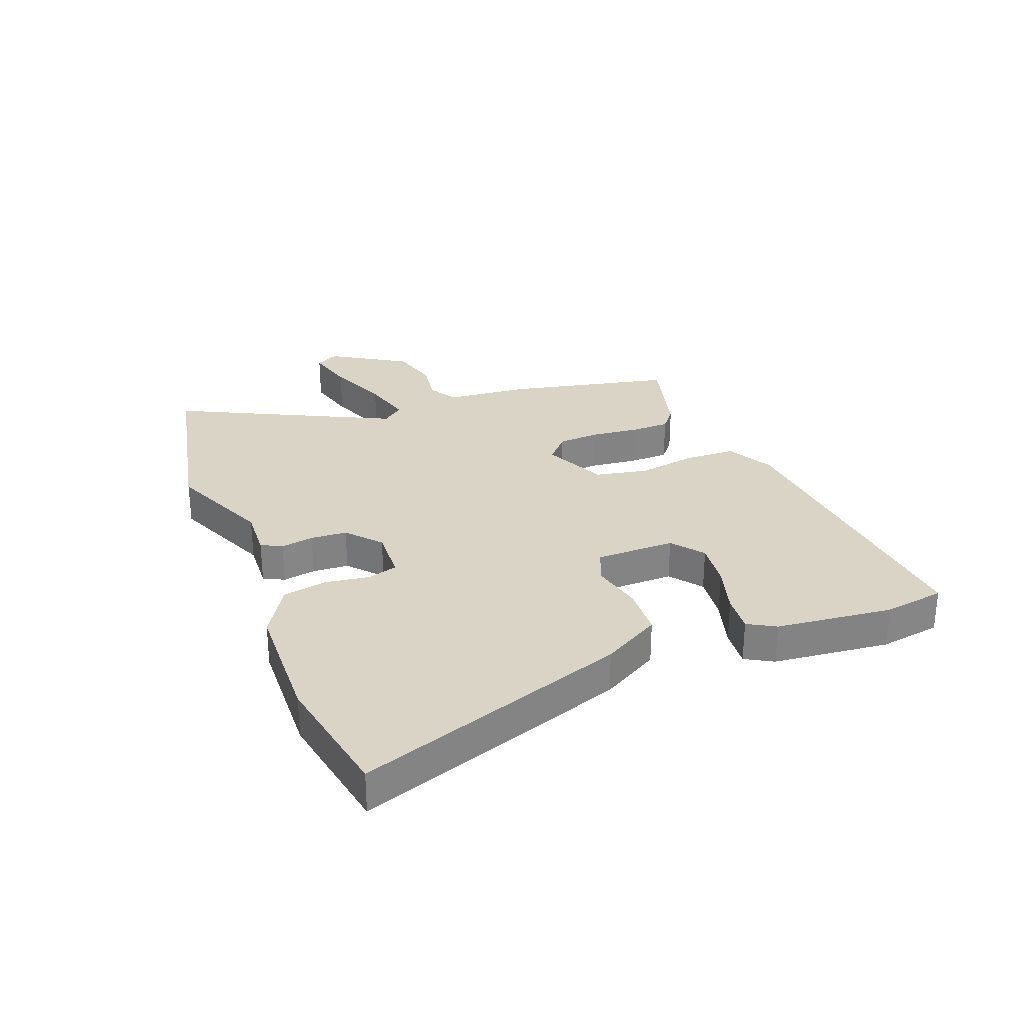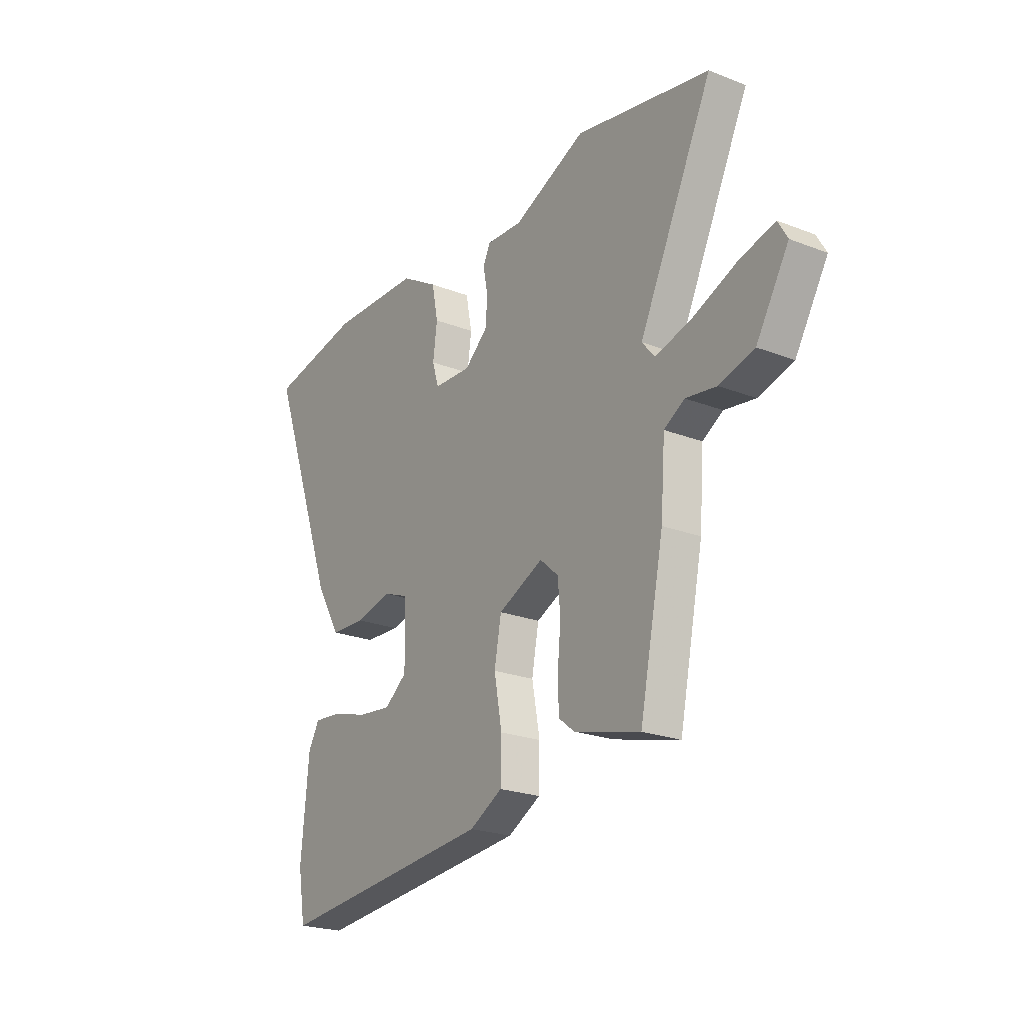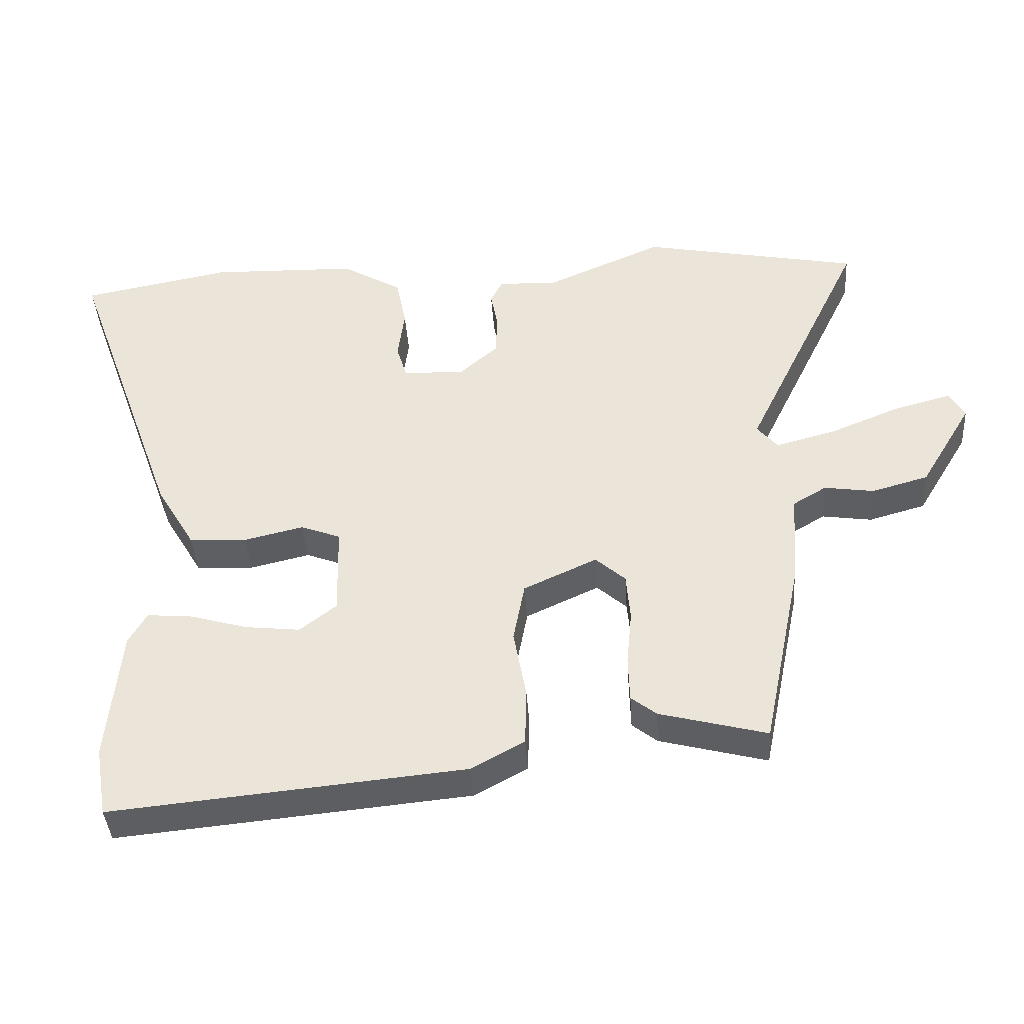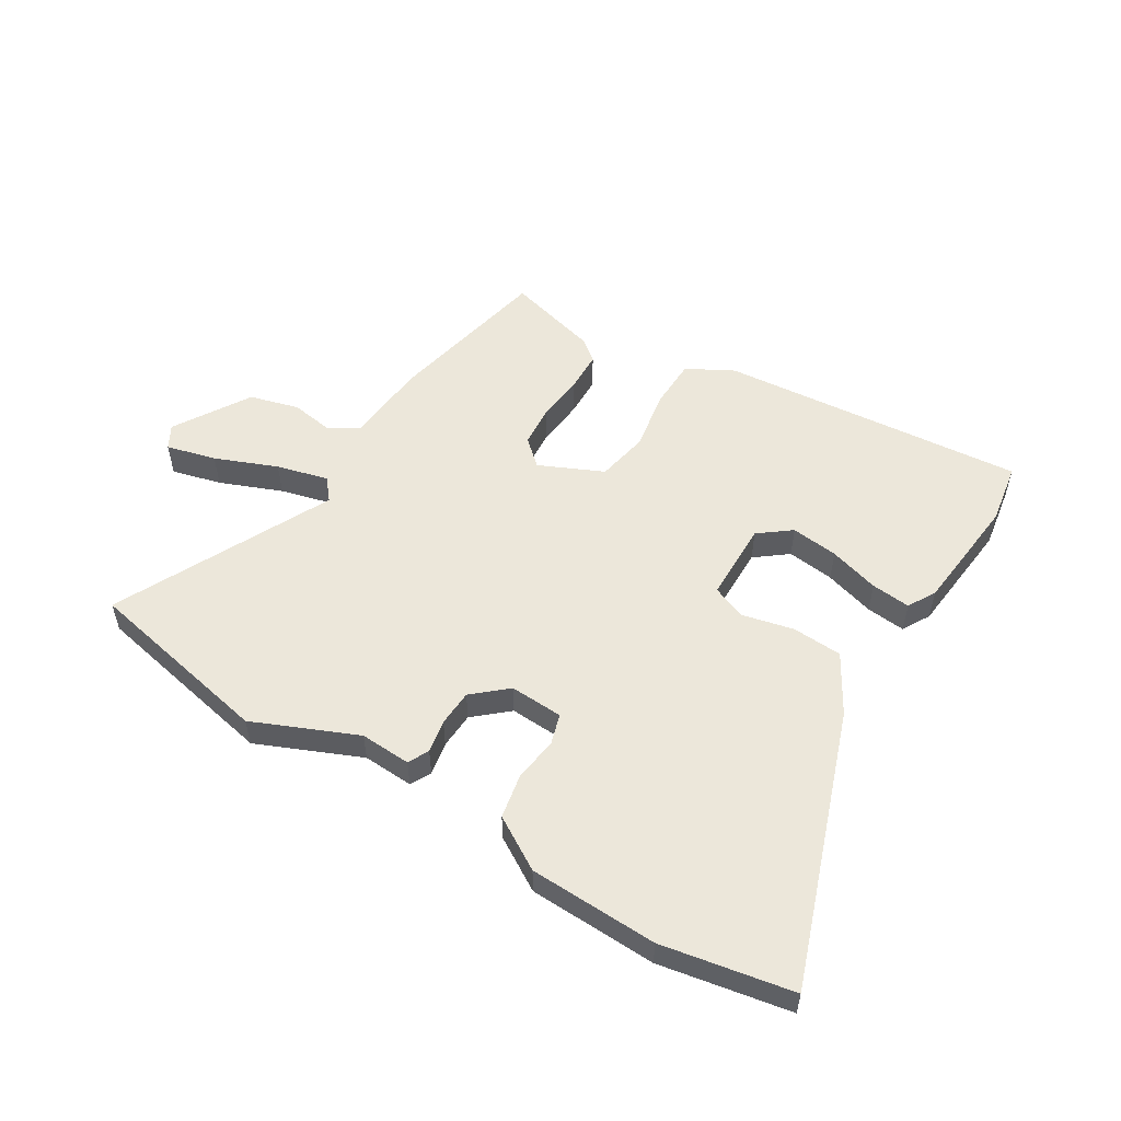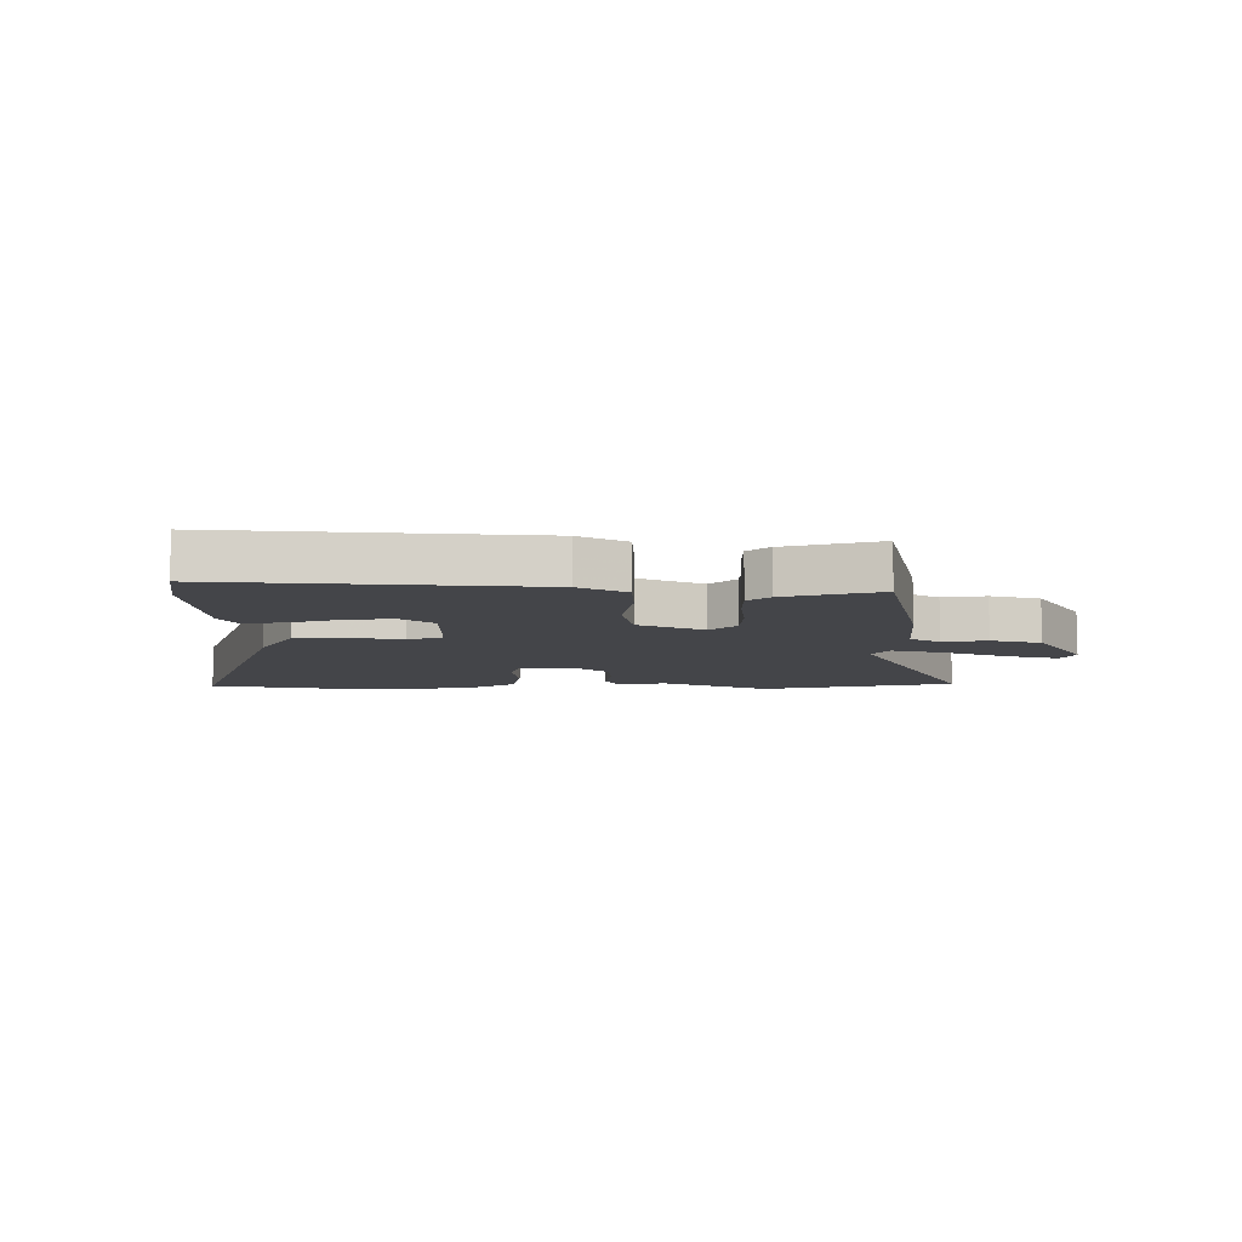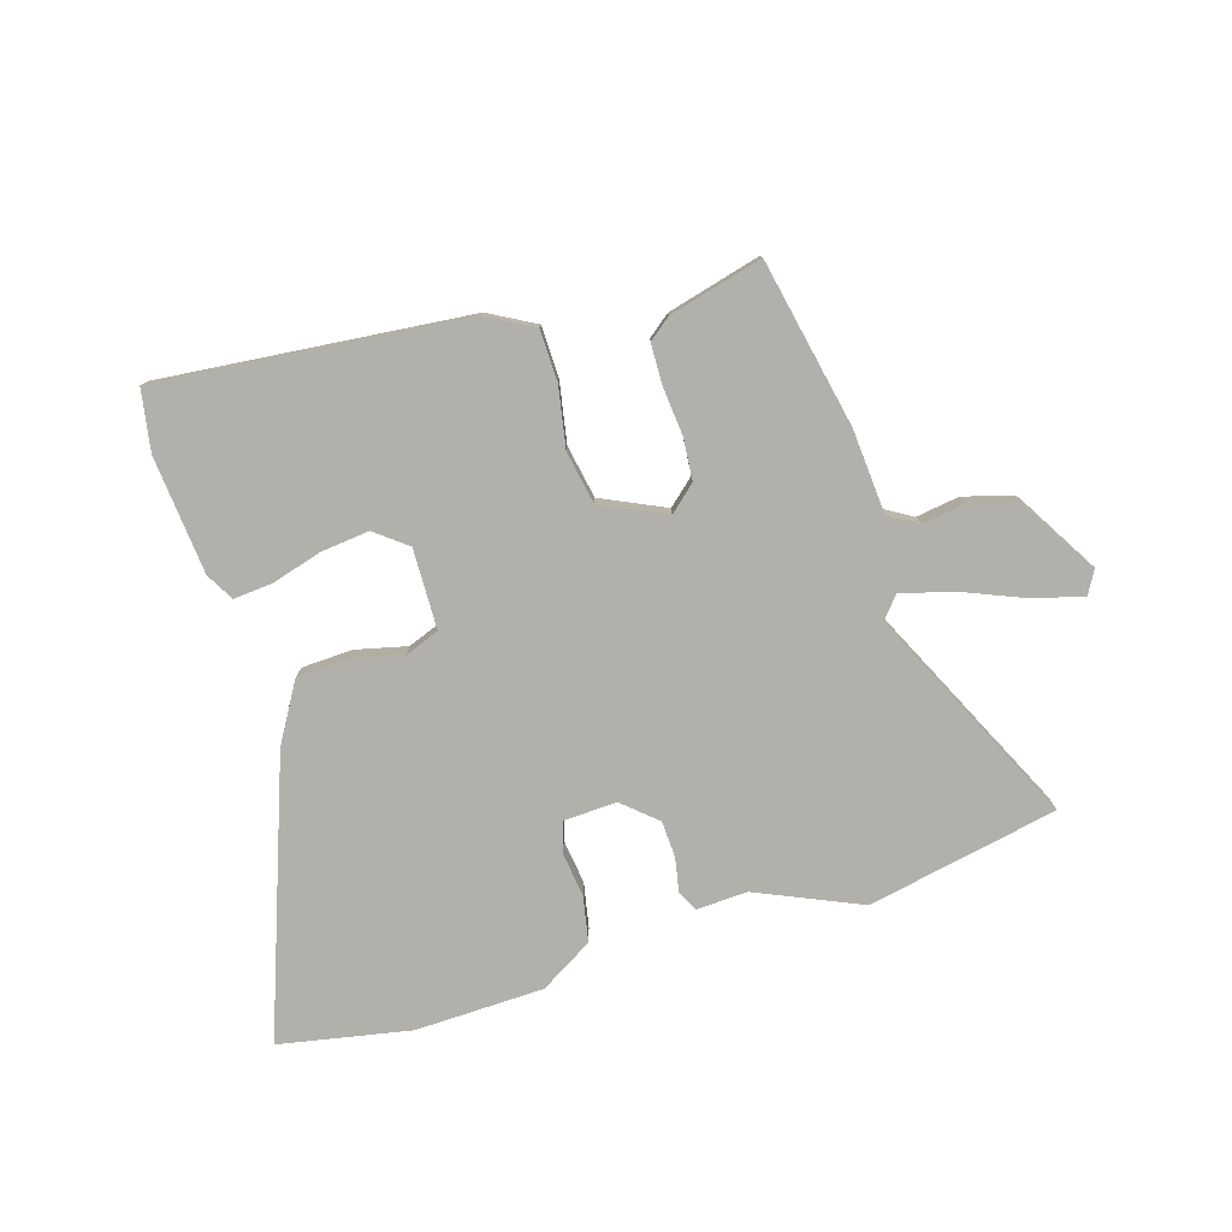
<metadata>
{"format":"obj","ext":"obj","renderer":"f3d","projection":"perspective","resolution":1024,"background":"white","views":[{"elev":28.9,"azim":69.4,"up":"+Y"},{"elev":-22.9,"azim":-123.6,"up":"+Z"},{"elev":-40.3,"azim":-176.2,"up":"+Z"},{"elev":54.0,"azim":31.8,"up":"+Y"},{"elev":-9.0,"azim":-179.2,"up":"+Y"},{"elev":-78.5,"azim":-163.0,"up":"+Y"}]}
</metadata>
<code>
v 0.406 0.07 0.518
v 0.631 0.07 0.475
v 0.462 0.07 0.007
v 0.403 0.07 -0.093
v 0.316 0.07 -0.097
v 0.227 0.07 -0.076
v 0.167 0.07 -0.099
v 0.164 0.07 -0.237
v 0.219 0.07 -0.28
v 0.301 0.07 -0.271
v 0.388 0.07 -0.246
v 0.456 0.07 -0.24
v 0.483 0.07 -0.288
v 0.502 0.07 -0.49
v 0.484 0.07 -0.596
v -0.045 0.07 -0.545
v -0.125 0.07 -0.501
v -0.127 0.07 -0.413
v -0.108 0.07 -0.309
v -0.125 0.07 -0.218
v -0.235 0.07 -0.167
v -0.28 0.07 -0.207
v -0.286 0.07 -0.279
v -0.278 0.07 -0.362
v -0.28 0.07 -0.431
v -0.318 0.07 -0.461
v -0.479 0.07 -0.503
v -0.538 0.07 -0.216
v -0.549 0.07 -0.071
v -0.599 0.07 -0.041
v -0.674 0.07 -0.052
v -0.759 0.07 -0.028
v -0.838 0.07 0.104
v -0.815 0.07 0.144
v -0.729 0.07 0.121
v -0.622 0.07 0.077
v -0.533 0.07 0.053
v -0.502 0.07 0.09
v -0.682 0.07 0.464
v -0.354 0.07 0.529
v -0.176 0.07 0.451
v -0.088 0.07 0.455
v -0.07 0.07 0.419
v -0.081 0.07 0.362
v -0.078 0.07 0.299
v -0.02 0.07 0.248
v 0.072 0.07 0.252
v 0.088 0.07 0.304
v 0.078 0.07 0.381
v 0.093 0.07 0.458
v 0.184 0.07 0.512
v 0.406 0 0.518
v 0.631 0 0.475
v 0.462 0 0.007
v 0.403 0 -0.093
v 0.316 0 -0.097
v 0.227 0 -0.076
v 0.167 0 -0.099
v 0.164 0 -0.237
v 0.219 0 -0.28
v 0.301 0 -0.271
v 0.388 0 -0.246
v 0.456 0 -0.24
v 0.483 0 -0.288
v 0.502 0 -0.49
v 0.484 0 -0.596
v -0.045 0 -0.545
v -0.125 0 -0.501
v -0.127 0 -0.413
v -0.108 0 -0.309
v -0.125 0 -0.218
v -0.235 0 -0.167
v -0.28 0 -0.207
v -0.286 0 -0.279
v -0.278 0 -0.362
v -0.28 0 -0.431
v -0.318 0 -0.461
v -0.479 0 -0.503
v -0.538 0 -0.216
v -0.549 0 -0.071
v -0.599 0 -0.041
v -0.674 0 -0.052
v -0.759 0 -0.028
v -0.838 0 0.104
v -0.815 0 0.144
v -0.729 0 0.121
v -0.622 0 0.077
v -0.533 0 0.053
v -0.502 0 0.09
v -0.682 0 0.464
v -0.354 0 0.529
v -0.176 0 0.451
v -0.088 0 0.455
v -0.07 0 0.419
v -0.081 0 0.362
v -0.078 0 0.299
v -0.02 0 0.248
v 0.072 0 0.252
v 0.088 0 0.304
v 0.078 0 0.381
v 0.093 0 0.458
v 0.184 0 0.512
f 48 49 50 51
f 47 48 51 1
f 41 42 43 44
f 41 44 45
f 38 39 40 41
f 37 38 41 45
f 33 34 35 36
f 33 36 37
f 30 31 32 33
f 29 30 33 37
f 23 24 25 26
f 22 23 26 27
f 16 17 18 19
f 16 19 20
f 15 16 20
f 14 15 20
f 10 11 12 13
f 9 10 13 14
f 3 4 5 6
f 1 2 3 6
f 47 1 6 7
f 46 47 7 8
f 45 46 8
f 37 45 8
f 29 37 8 9
f 22 27 28 29
f 21 22 29
f 21 29 9
f 9 14 20 21
f 102 101 100 99
f 52 102 99 98
f 95 94 93 92
f 96 95 92
f 92 91 90 89
f 96 92 89 88
f 87 86 85 84
f 88 87 84
f 84 83 82 81
f 88 84 81 80
f 77 76 75 74
f 78 77 74 73
f 70 69 68 67
f 71 70 67
f 71 67 66
f 71 66 65
f 64 63 62 61
f 65 64 61 60
f 57 56 55 54
f 57 54 53 52
f 58 57 52 98
f 59 58 98 97
f 59 97 96
f 59 96 88
f 60 59 88 80
f 80 79 78 73
f 80 73 72
f 60 80 72
f 72 71 65 60
f 1 52 53 2
f 2 53 54 3
f 3 54 55 4
f 4 55 56 5
f 5 56 57 6
f 6 57 58 7
f 7 58 59 8
f 8 59 60 9
f 9 60 61 10
f 10 61 62 11
f 11 62 63 12
f 12 63 64 13
f 13 64 65 14
f 14 65 66 15
f 15 66 67 16
f 16 67 68 17
f 17 68 69 18
f 18 69 70 19
f 19 70 71 20
f 20 71 72 21
f 21 72 73 22
f 22 73 74 23
f 23 74 75 24
f 24 75 76 25
f 25 76 77 26
f 26 77 78 27
f 27 78 79 28
f 28 79 80 29
f 29 80 81 30
f 30 81 82 31
f 31 82 83 32
f 32 83 84 33
f 33 84 85 34
f 34 85 86 35
f 35 86 87 36
f 36 87 88 37
f 37 88 89 38
f 38 89 90 39
f 39 90 91 40
f 40 91 92 41
f 41 92 93 42
f 42 93 94 43
f 43 94 95 44
f 44 95 96 45
f 45 96 97 46
f 46 97 98 47
f 47 98 99 48
f 48 99 100 49
f 49 100 101 50
f 50 101 102 51
f 51 102 52 1

</code>
